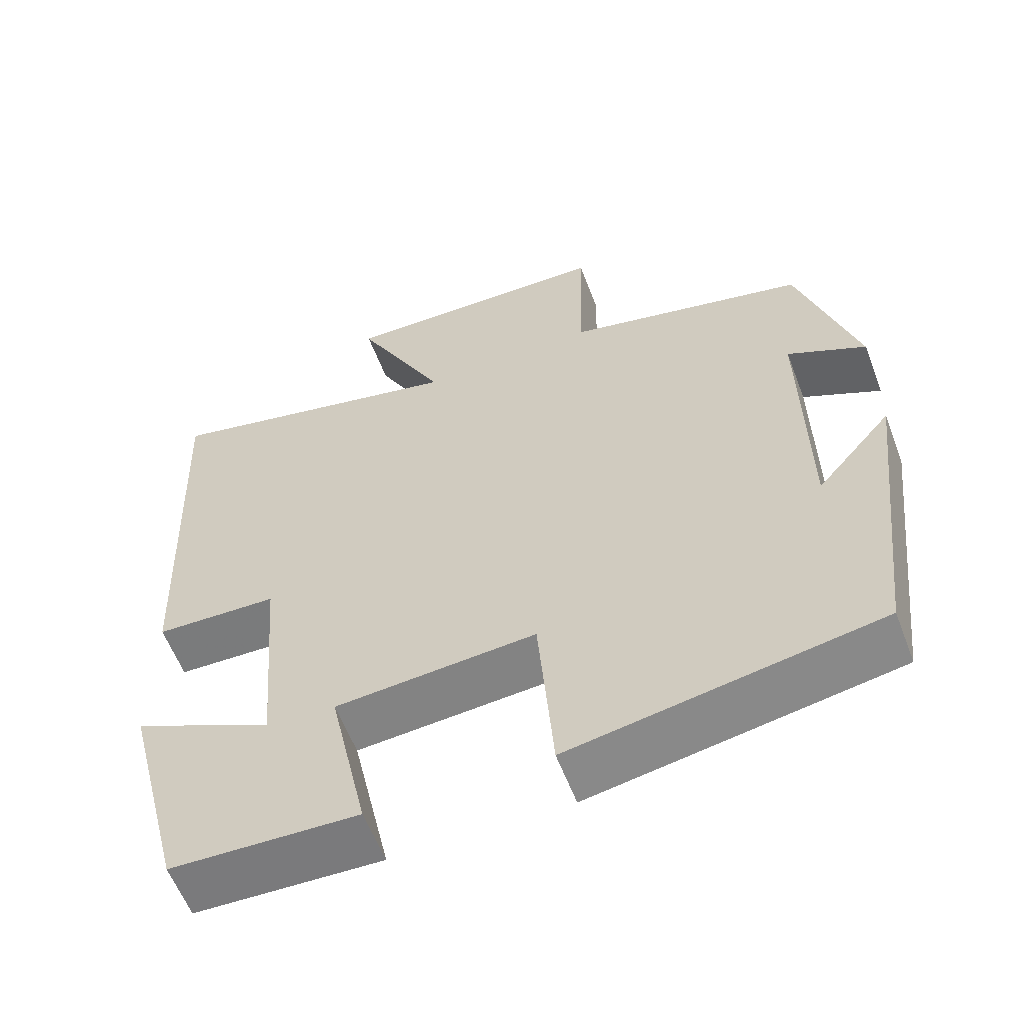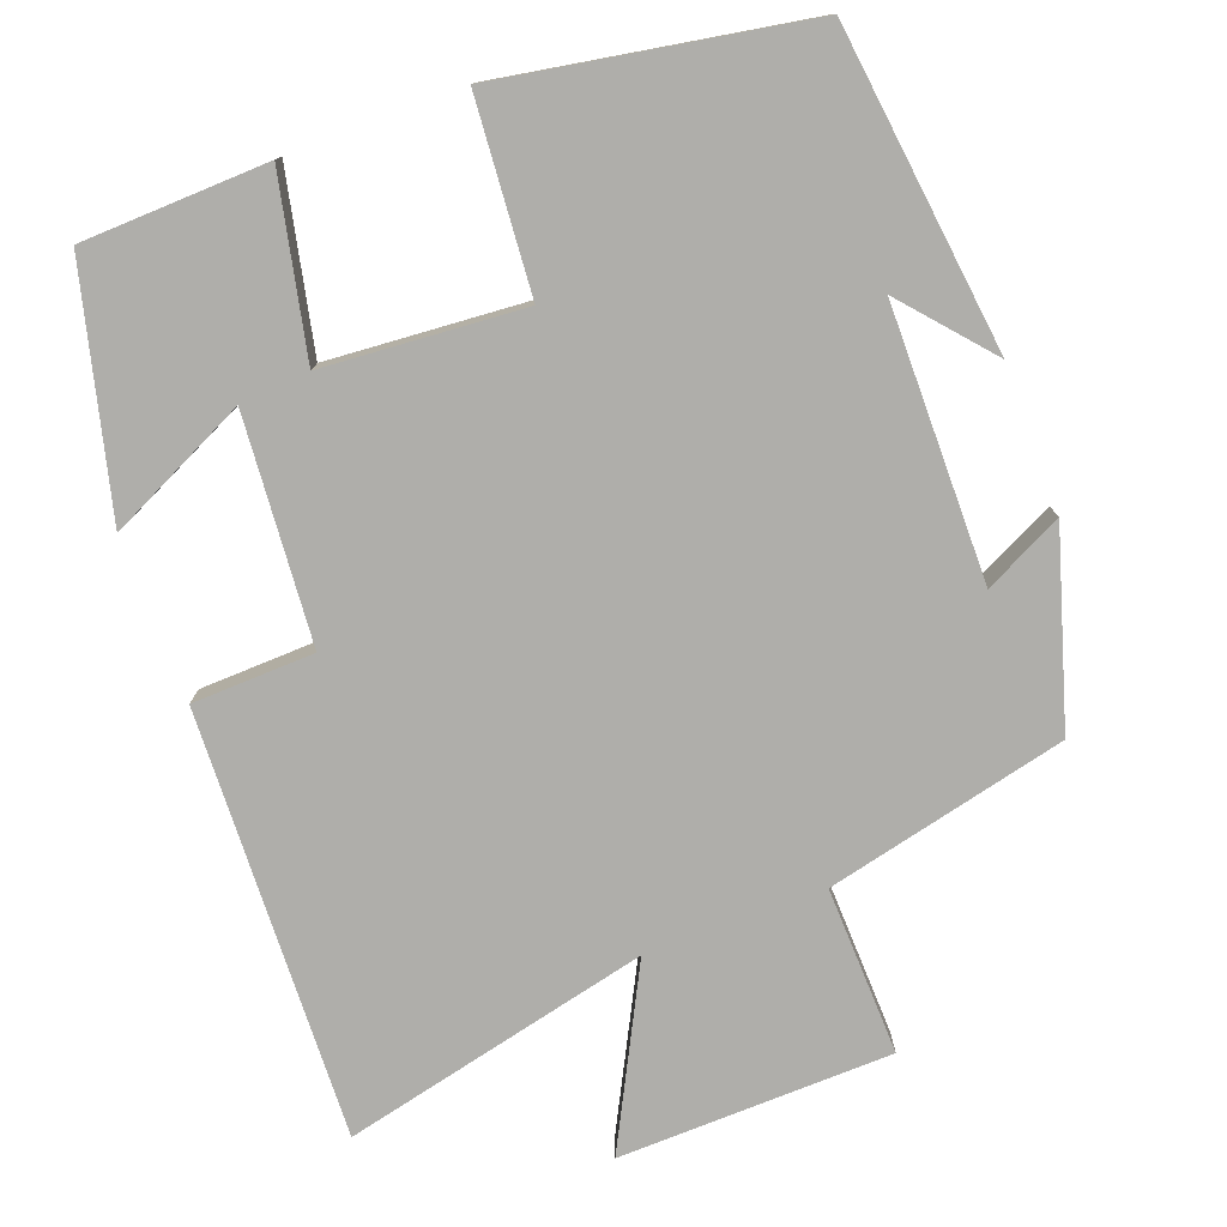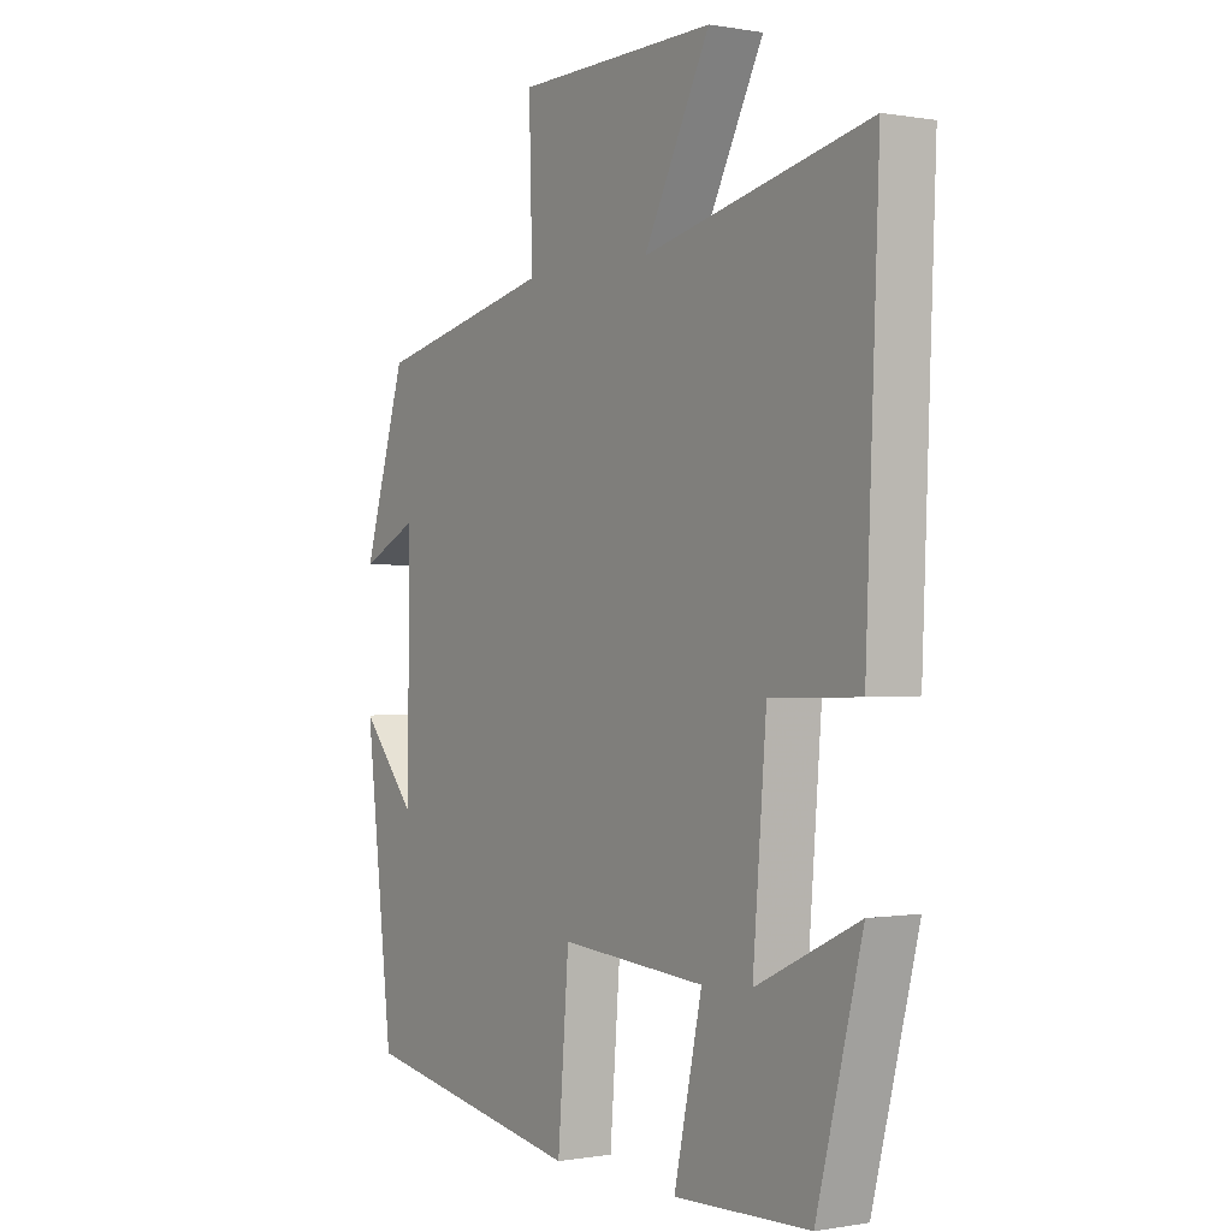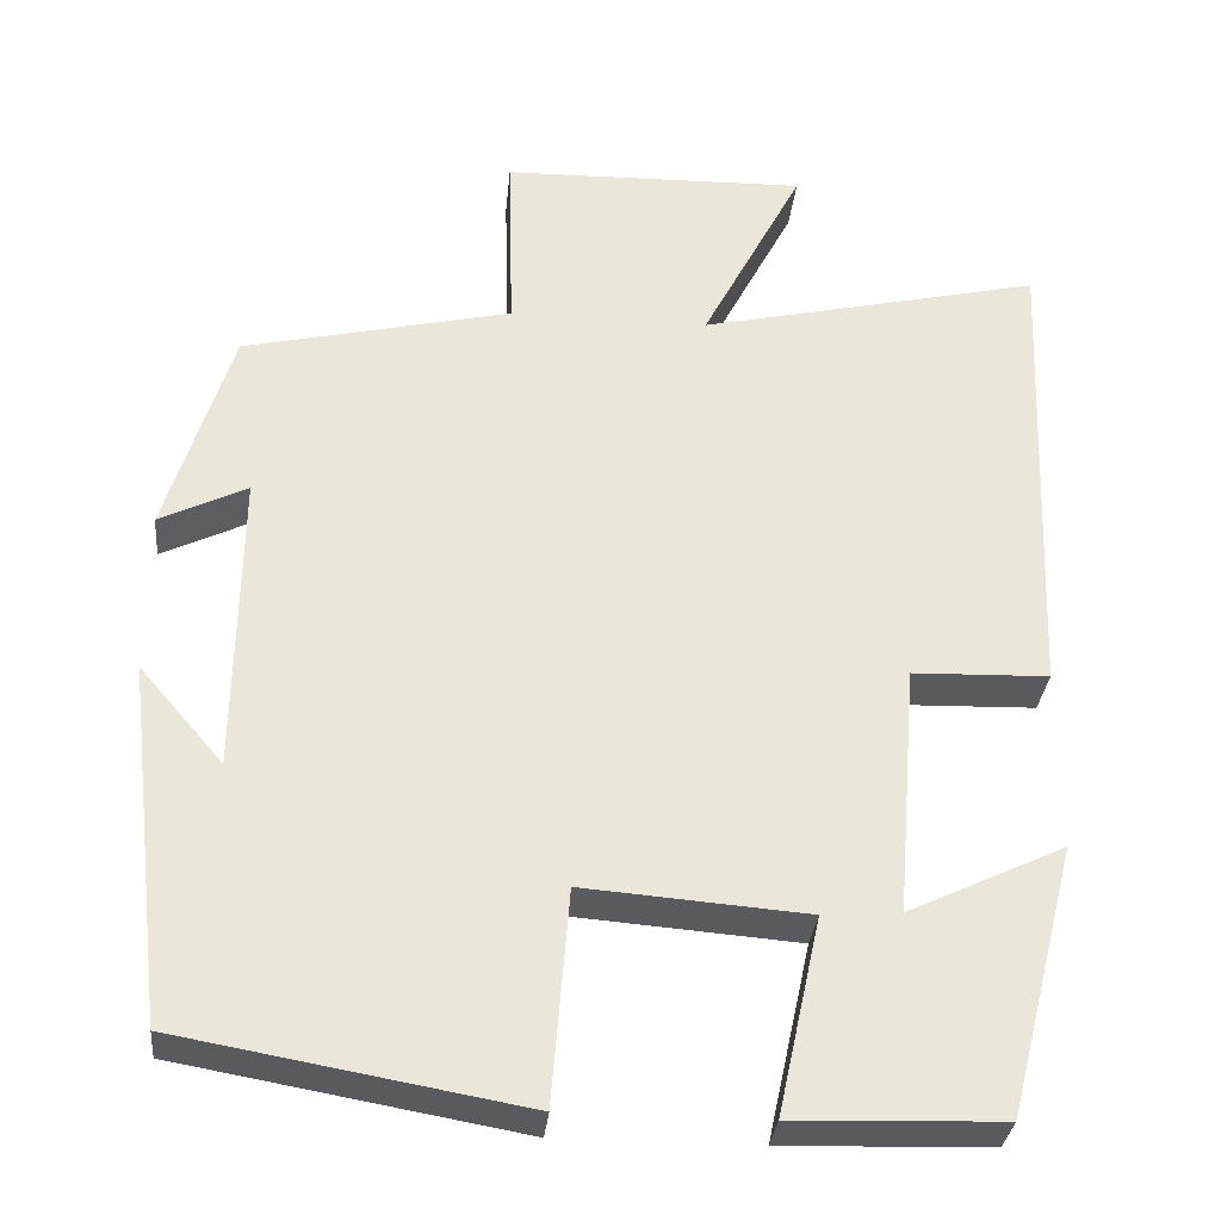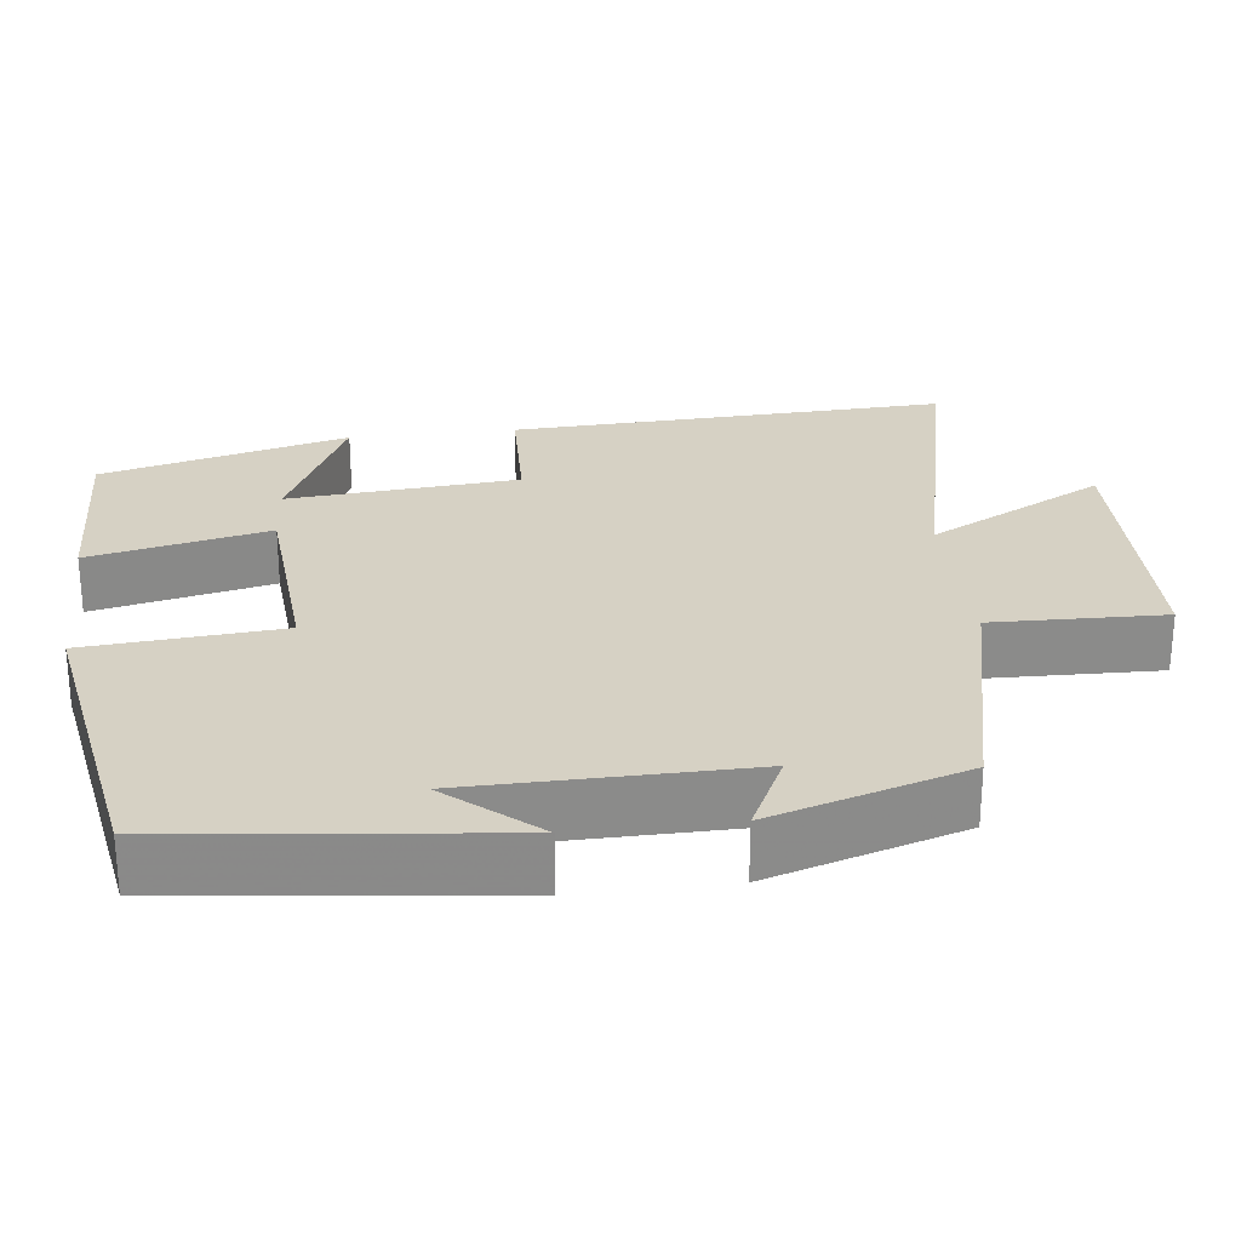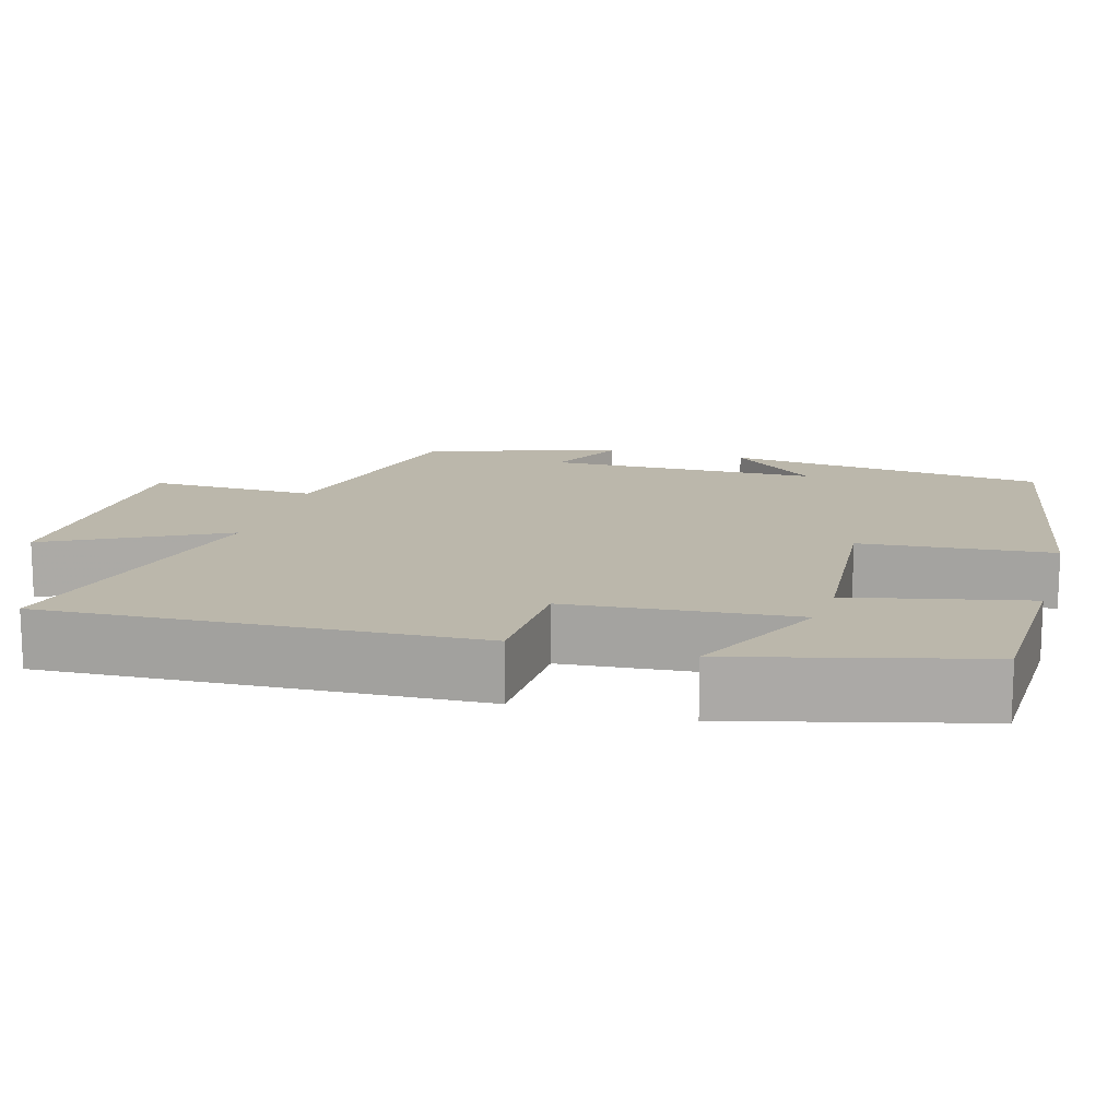
<metadata>
{"format":"obj","ext":"obj","renderer":"f3d","projection":"perspective","resolution":1024,"background":"white","views":[{"elev":-59.1,"azim":-159.2,"up":"+Z"},{"elev":-77.6,"azim":-159.4,"up":"+Y"},{"elev":-0.1,"azim":56.7,"up":"+Z"},{"elev":-32.2,"azim":-5.6,"up":"+Z"},{"elev":26.7,"azim":-96.8,"up":"+Y"},{"elev":14.2,"azim":105.9,"up":"+Y"}]}
</metadata>
<code>
v -0.451 0.07 -0.43
v -0.5 0.07 -0.011
v -0.402 0.07 -0.125
v -0.398 0.07 0.229
v -0.5 0.07 0.179
v -0.424 0.07 0.427
v -0.11 0.07 0.5
v -0.116 0.07 0.719
v 0.24 0.07 0.727
v 0.122 0.07 0.5
v 0.523 0.07 0.592
v 0.5 0.07 0.035
v 0.341 0.07 0.03
v 0.317 0.07 -0.264
v 0.5 0.07 -0.177
v 0.419 0.07 -0.492
v 0.177 0.07 -0.5
v 0.227 0.07 -0.271
v -0.033 0.07 -0.251
v -0.053 0.07 -0.5
v -0.451 0 -0.43
v -0.5 0 -0.011
v -0.402 0 -0.125
v -0.398 0 0.229
v -0.5 0 0.179
v -0.424 0 0.427
v -0.11 0 0.5
v -0.116 0 0.719
v 0.24 0 0.727
v 0.122 0 0.5
v 0.523 0 0.592
v 0.5 0 0.035
v 0.341 0 0.03
v 0.317 0 -0.264
v 0.5 0 -0.177
v 0.419 0 -0.492
v 0.177 0 -0.5
v 0.227 0 -0.271
v -0.033 0 -0.251
v -0.053 0 -0.5
f 19 20 1
f 16 17 18
f 14 15 16
f 14 16 18
f 13 14 18 19
f 10 11 12 13
f 7 8 9 10
f 4 5 6 7
f 3 4 7 10
f 1 2 3
f 10 13 19
f 1 3 10 19
f 21 40 39
f 38 37 36
f 36 35 34
f 38 36 34
f 39 38 34 33
f 33 32 31 30
f 30 29 28 27
f 27 26 25 24
f 30 27 24 23
f 23 22 21
f 39 33 30
f 39 30 23 21
f 1 21 22 2
f 2 22 23 3
f 3 23 24 4
f 4 24 25 5
f 5 25 26 6
f 6 26 27 7
f 7 27 28 8
f 8 28 29 9
f 9 29 30 10
f 10 30 31 11
f 11 31 32 12
f 12 32 33 13
f 13 33 34 14
f 14 34 35 15
f 15 35 36 16
f 16 36 37 17
f 17 37 38 18
f 18 38 39 19
f 19 39 40 20
f 20 40 21 1

</code>
